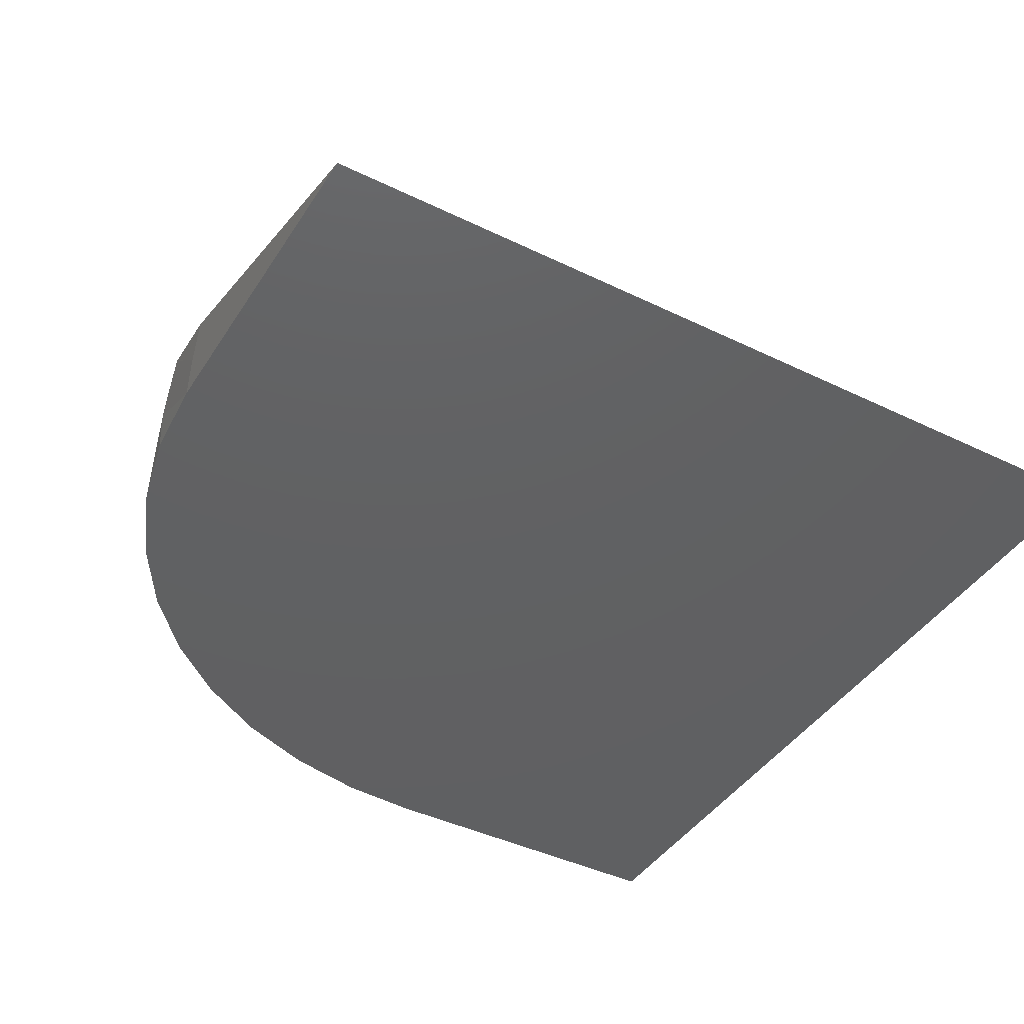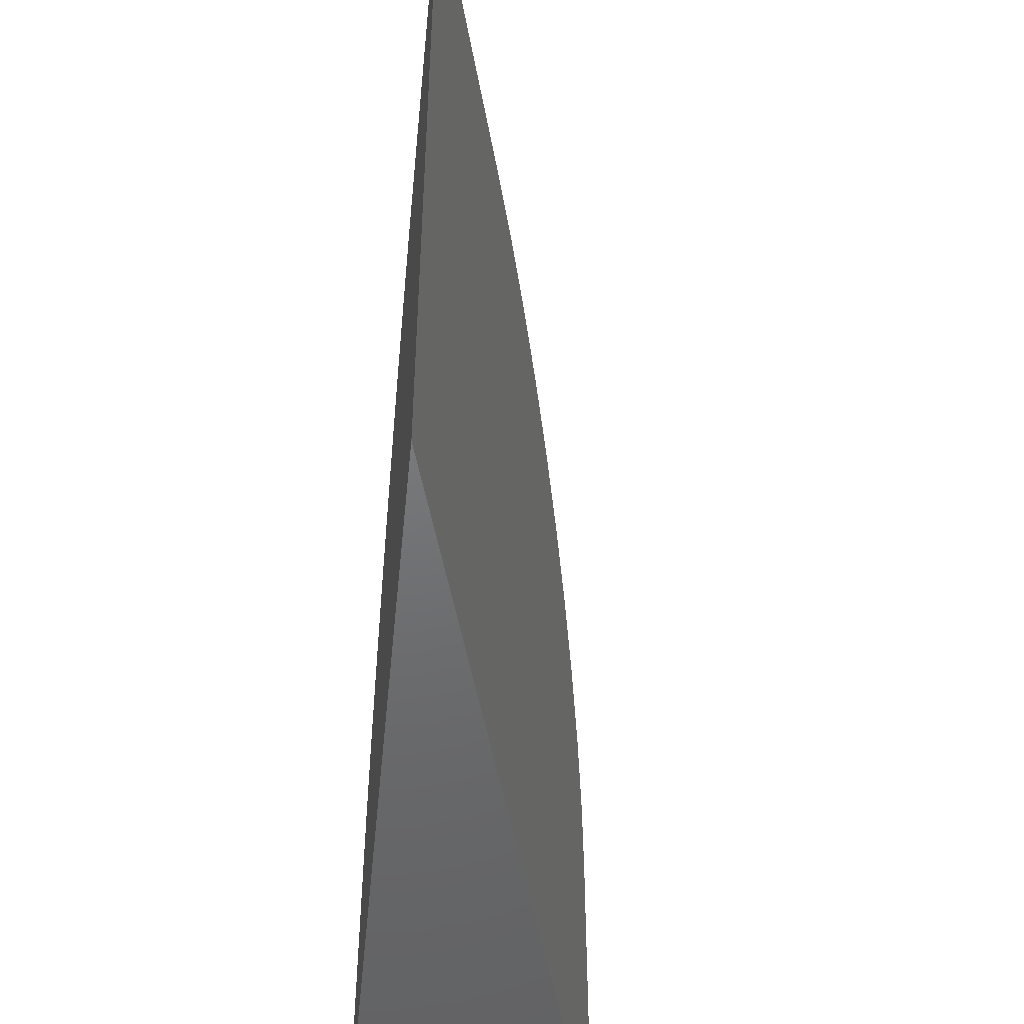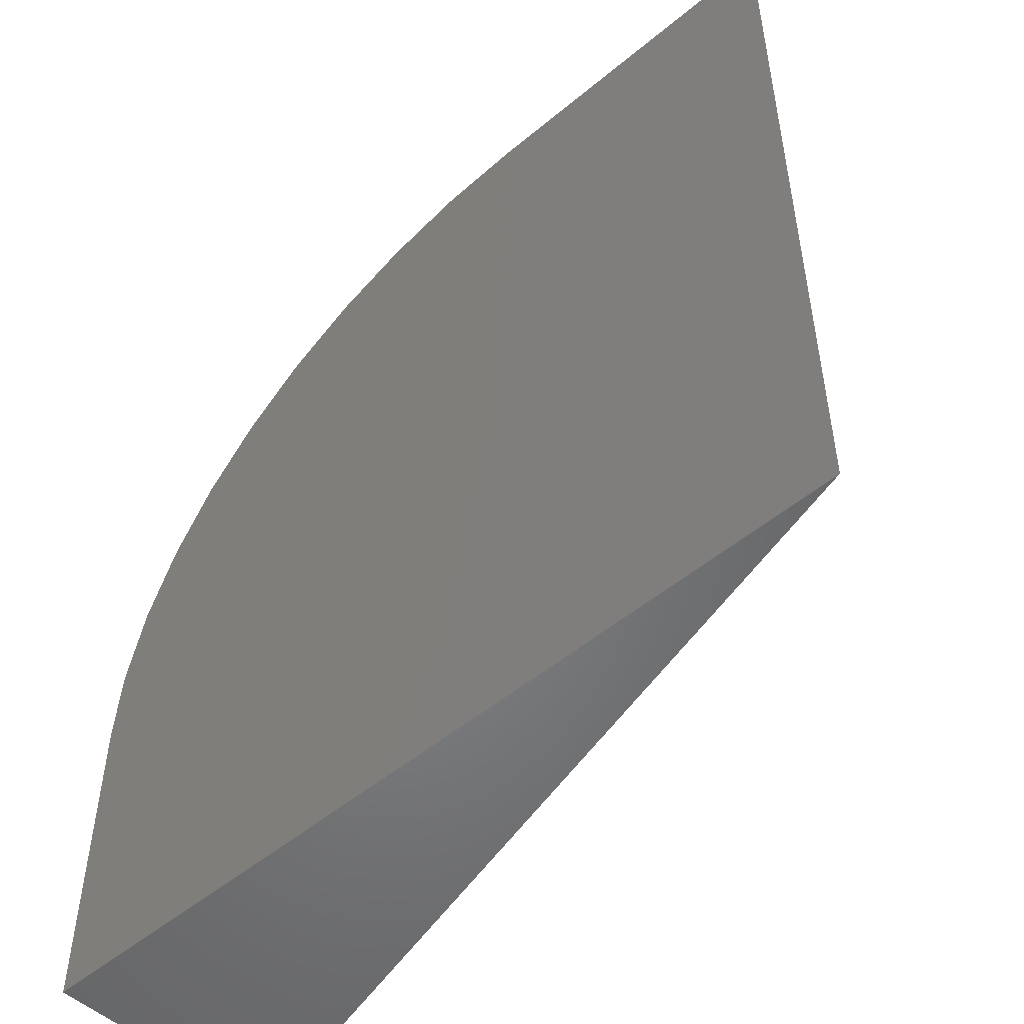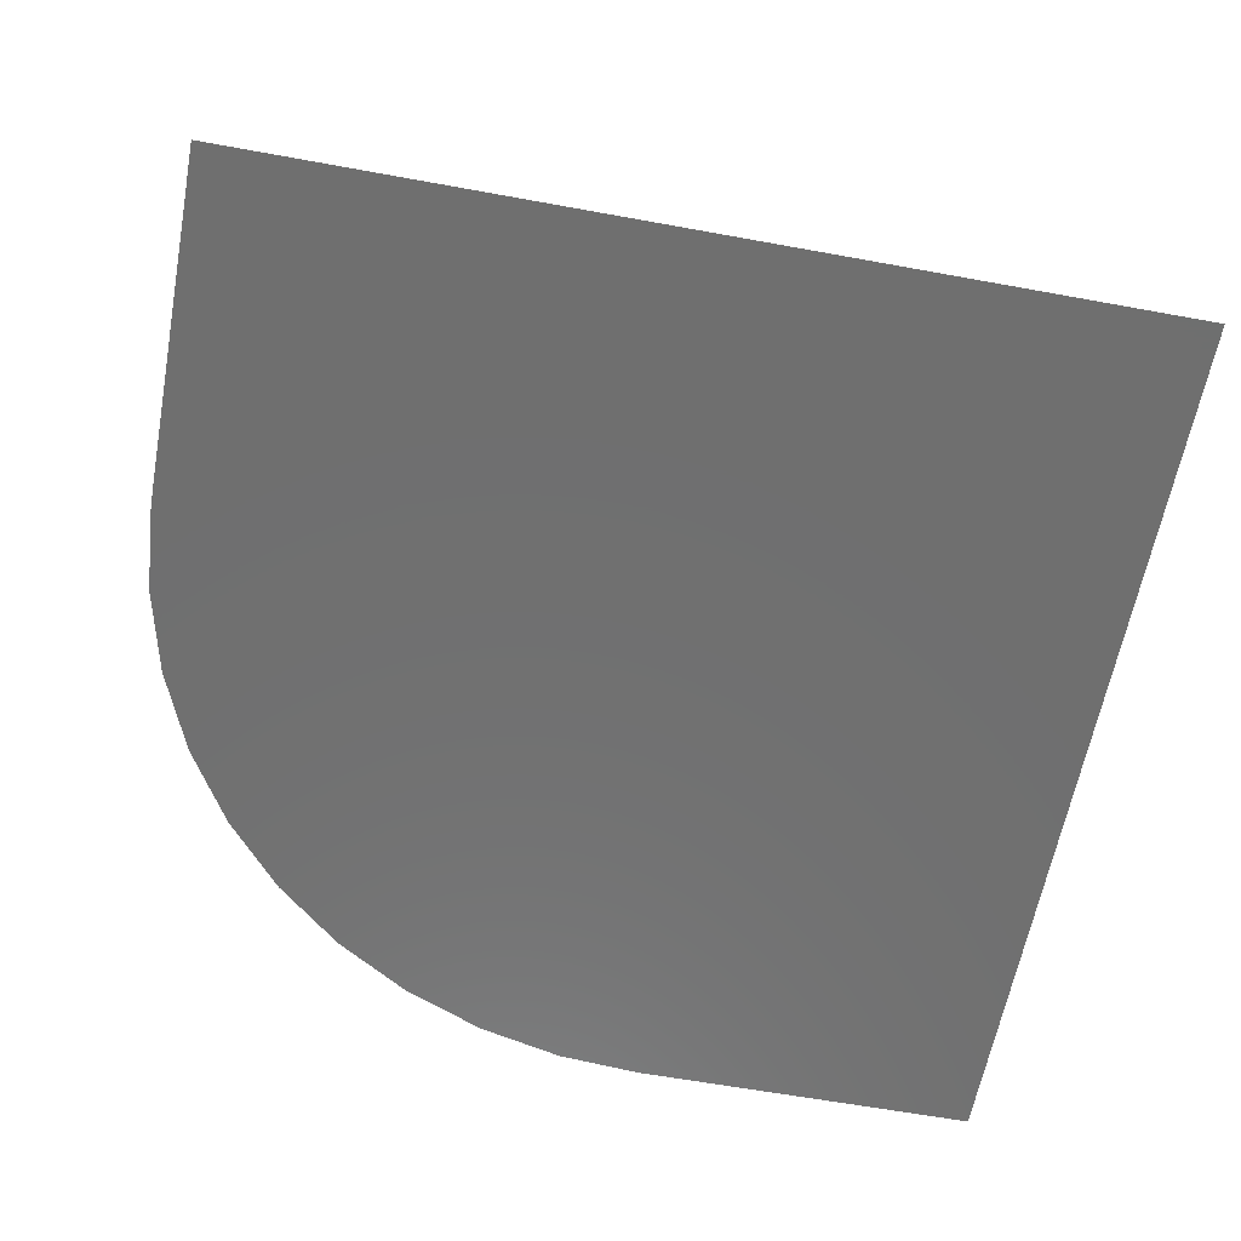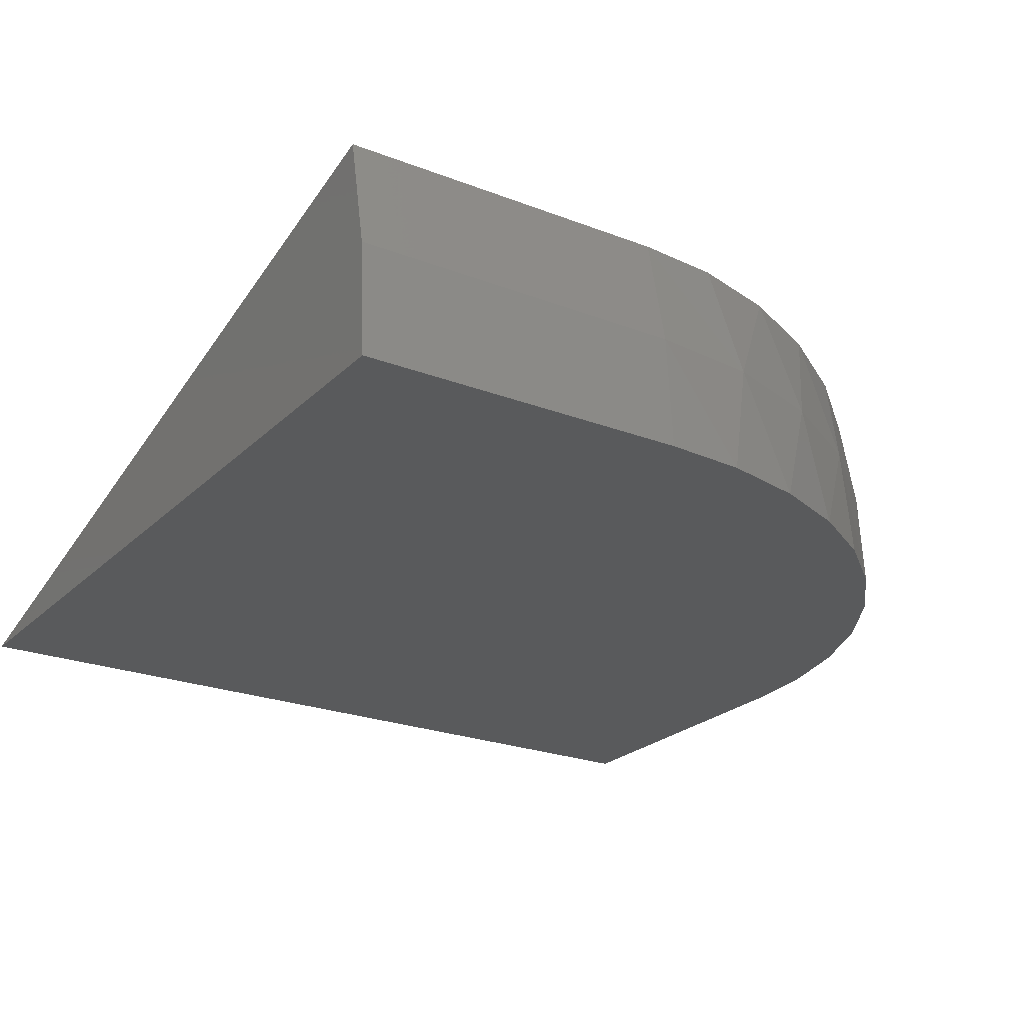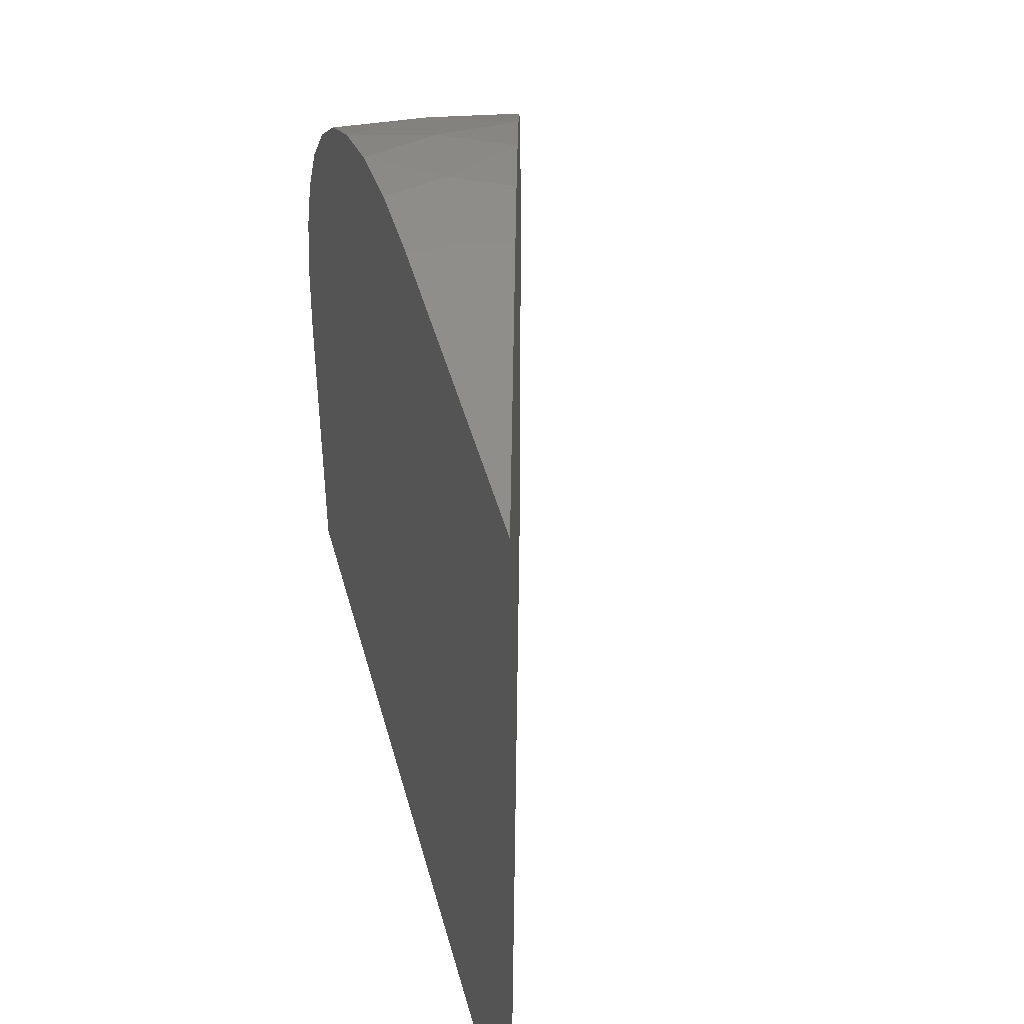
<metadata>
{"format":"stl","ext":"stl","renderer":"f3d","projection":"perspective","resolution":1024,"background":"white","views":[{"elev":-42.3,"azim":-120.2,"up":"+Z"},{"elev":-49.2,"azim":-95.6,"up":"+Y"},{"elev":-51.9,"azim":-138.0,"up":"+Y"},{"elev":-61.3,"azim":-100.6,"up":"+Z"},{"elev":-23.7,"azim":57.1,"up":"+Z"},{"elev":45.8,"azim":-104.8,"up":"+Y"}]}
</metadata>
<code>
# stl→obj: 36 verts, 68 faces
v -0.75 0.5938 0
v -0.75 -0.1562 0
v -0.02738 -0.1562 0.2008
v -0.02738 0.1328 0.2008
v -0.03238 0.2018 0.1994
v -0.04829 0.2726 0.195
v -0.07474 0.3399 0.1876
v -0.111 0.4021 0.1775
v -0.1563 0.4576 0.165
v -0.2095 0.505 0.1502
v -0.2691 0.5431 0.1336
v -0.3337 0.571 0.1157
v -0.4017 0.588 0.09678
v -0.4715 0.5938 0.07739
v -0.4609 0.5938 0
v -0.3885 0.588 0
v -0.3179 0.571 0
v -0.2509 0.5431 0
v -0.189 0.505 0
v -0.1338 0.4576 0
v -0.08684 0.4021 0
v -0.04915 0.3399 0
v -0.02171 0.2726 0
v -0.005191 0.2018 0
v 0 0.1328 0
v 0 -0.1562 0
v -0.4636 0.5938 0.03905
v -0.006877 0.1328 0.1013
v -0.006877 -0.1562 0.1013
v -0.01565 0.2227 0.1001
v -0.04164 0.3092 0.09659
v -0.08385 0.3889 0.09083
v -0.1406 0.4587 0.08309
v -0.2099 0.5161 0.07365
v -0.2888 0.5587 0.06289
v -0.3745 0.5849 0.0512
f 1 2 3
f 1 3 4
f 1 4 5
f 1 5 6
f 1 6 7
f 1 7 8
f 1 8 9
f 1 9 10
f 1 10 11
f 1 11 12
f 1 12 13
f 1 13 14
f 1 15 16
f 1 16 17
f 1 17 18
f 1 18 19
f 1 19 20
f 1 20 21
f 1 21 22
f 1 22 23
f 1 23 24
f 1 24 25
f 1 25 26
f 1 26 2
f 14 27 1
f 27 15 1
f 4 3 28
f 28 3 29
f 28 29 25
f 25 29 26
f 6 5 30
f 30 31 6
f 6 31 7
f 7 31 32
f 7 32 8
f 10 9 33
f 33 34 10
f 11 10 34
f 34 35 11
f 11 35 12
f 12 35 36
f 12 36 13
f 30 24 23
f 30 23 31
f 23 22 31
f 32 31 22
f 22 21 32
f 33 20 19
f 33 19 34
f 34 19 18
f 34 18 35
f 18 17 35
f 36 35 17
f 17 16 36
f 25 24 28
f 28 24 30
f 28 30 4
f 4 30 5
f 21 20 32
f 32 20 33
f 32 33 8
f 8 33 9
f 16 15 36
f 36 15 27
f 36 27 13
f 13 27 14
f 2 29 3
f 2 26 29

</code>
